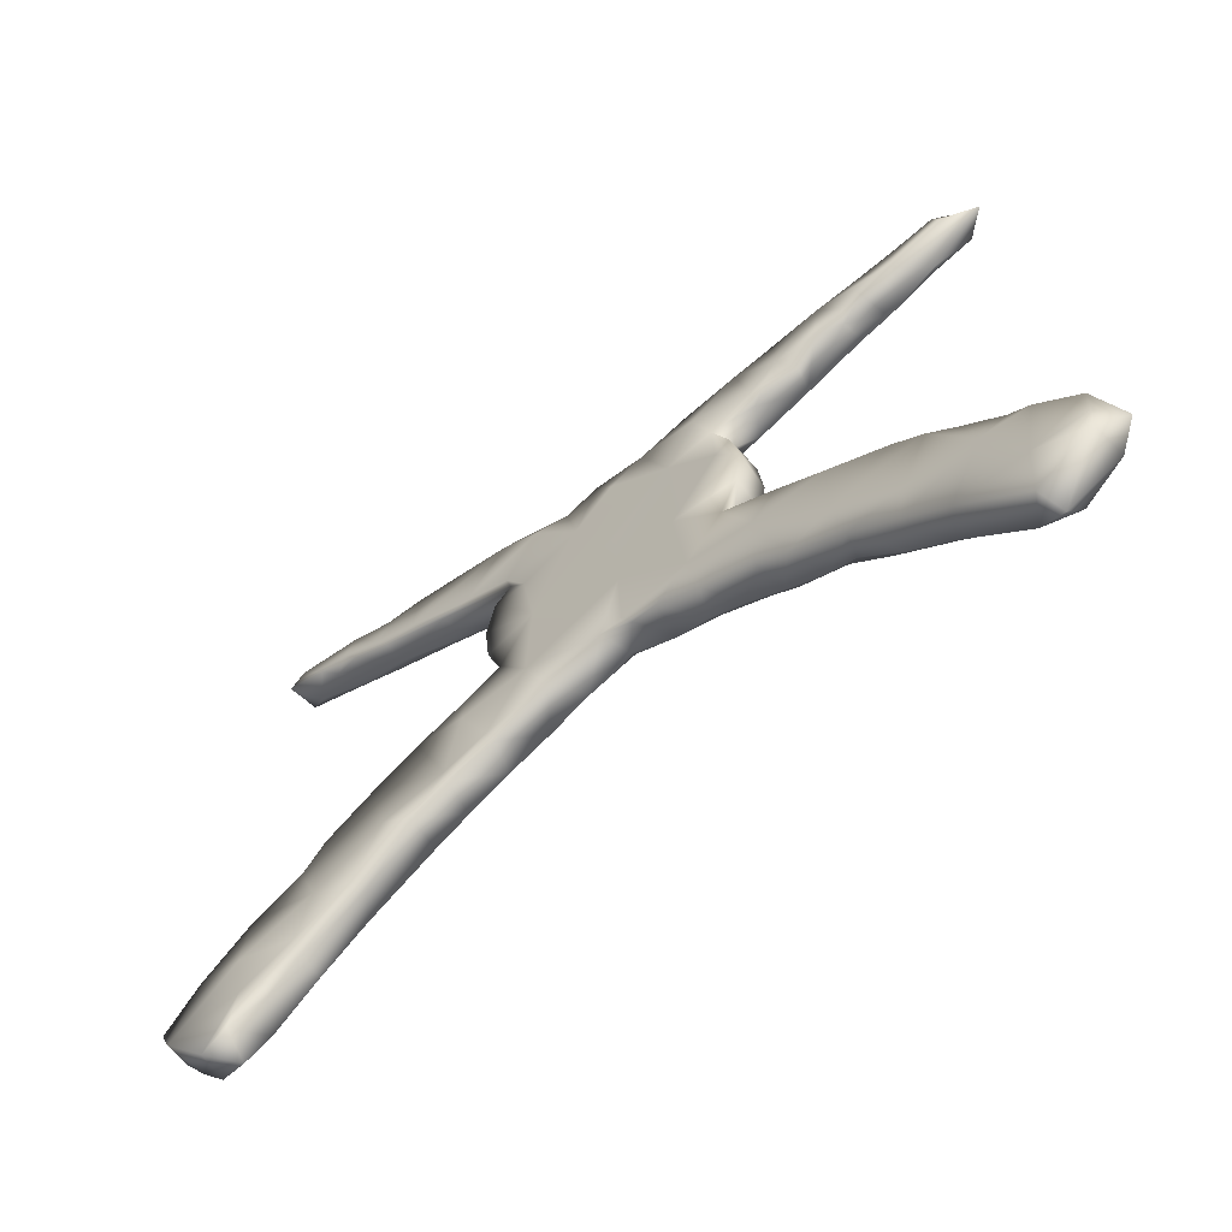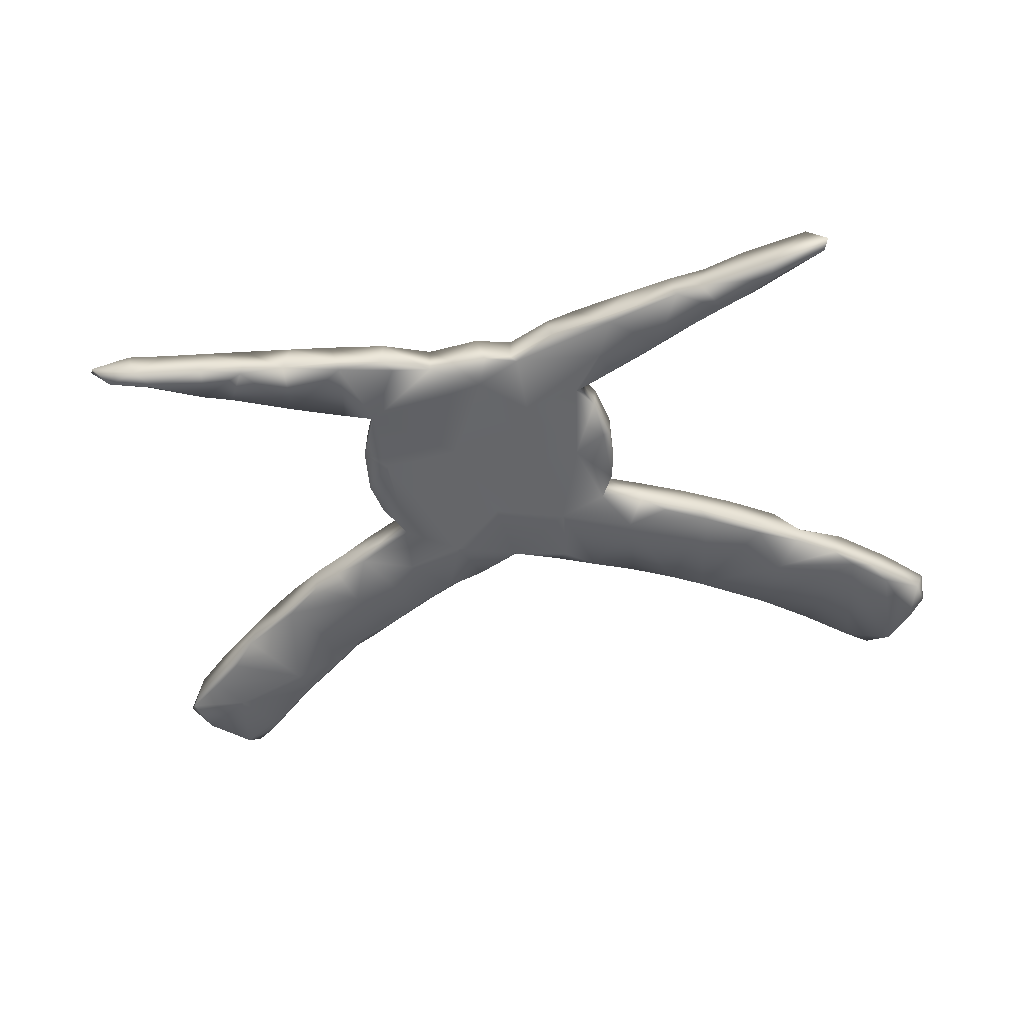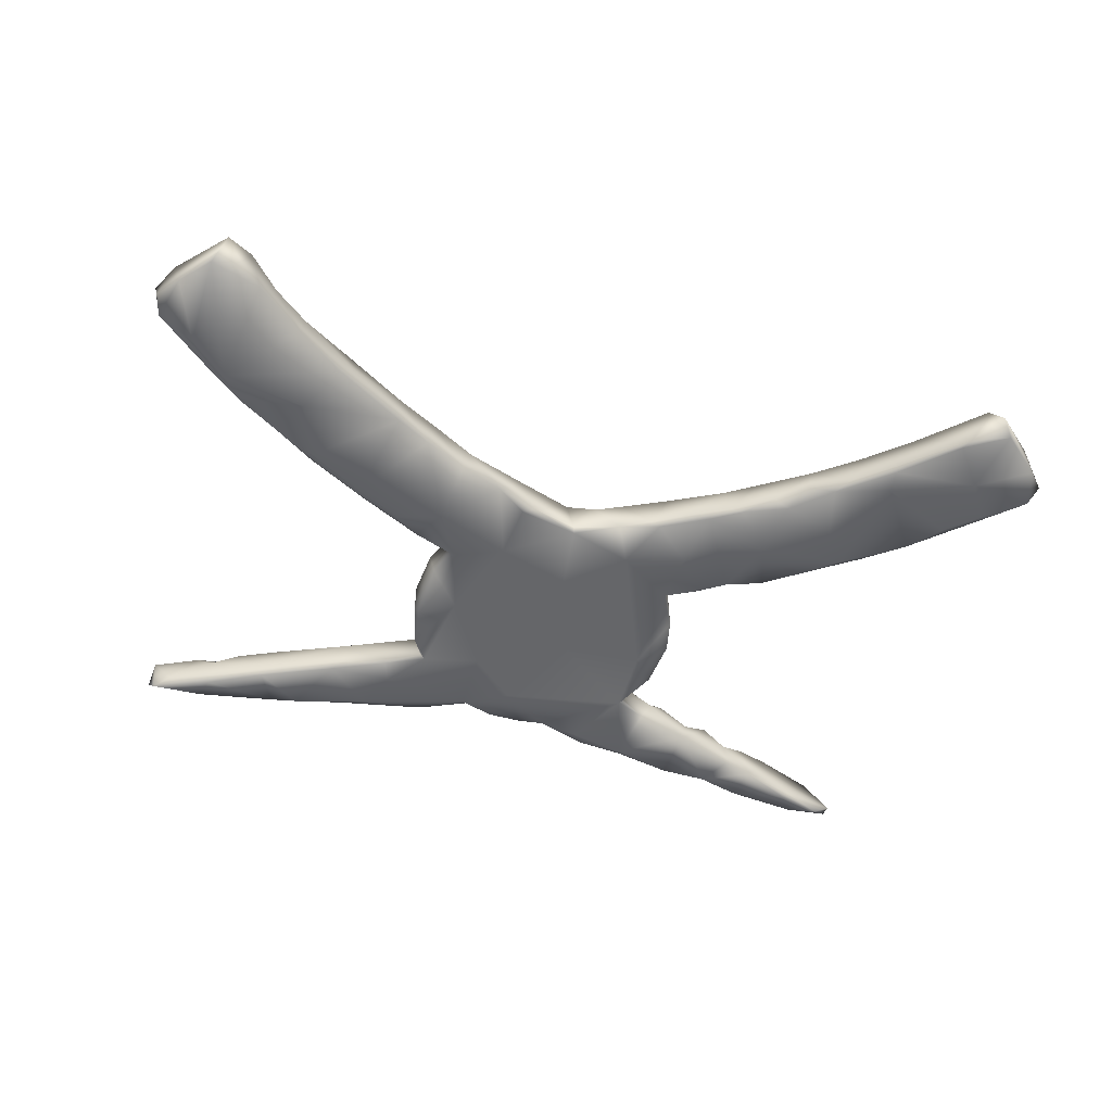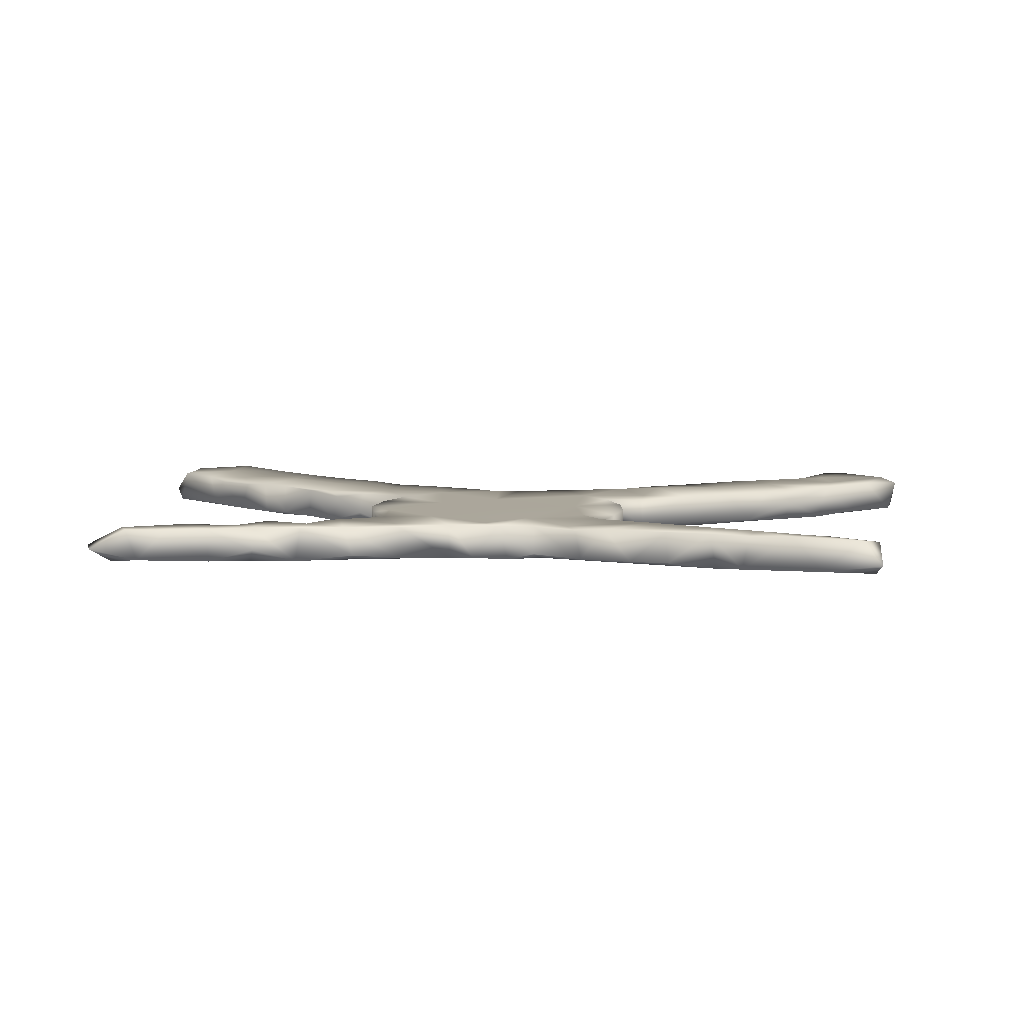
<metadata>
{"format":"obj","ext":"obj","renderer":"f3d","projection":"perspective","resolution":1024,"background":"white","views":[{"elev":-61.3,"azim":38.6,"up":"+Y"},{"elev":-51.9,"azim":-168.0,"up":"+Z"},{"elev":-51.9,"azim":-15.0,"up":"+Z"},{"elev":8.0,"azim":-174.3,"up":"+Z"}]}
</metadata>
<code>
v 0.8016 -0.4116 -0.01011
v 0.7649 -0.4156 0.02912
v 0.7674 -0.3695 0.02971
v 0.7616 -0.4577 0.03056
v 0.7852 -0.3865 -0.03055
v 0.7674 -0.4525 -0.03025
v 0.7152 -0.3353 -0.03117
v 0.7086 0.4848 -0.006357
v 0.6991 -0.5135 -0.03045
v 0.6751 -0.418 0.03055
v 0.6965 -0.3061 0.02998
v 0.682 -0.2936 -0.02505
v 0.6772 0.4593 -0.0313
v 0.6666 -0.5183 0.03044
v 0.6782 -0.3993 -0.03047
v 0.6367 -0.4911 -0.0283
v 0.6582 0.4507 0.02971
v 0.6831 -0.5365 -0.007605
v 0.7158 0.4725 0.000168
v 0.6259 -0.4714 -0.03039
v 0.661 -0.2759 0.02338
v 0.6118 0.4317 -0.02147
v 0.6595 -0.2902 -0.03107
v 0.6259 0.4723 -0.02686
v 0.6097 -0.236 -0.02859
v 0.6161 -0.3001 0.03044
v 0.6446 0.4748 0.02864
v 0.5728 0.4637 0.02751
v 0.5575 -0.4224 0.03007
v 0.5426 -0.1875 -0.02681
v 0.5988 0.4355 -0.03073
v 0.5922 -0.2219 0.02514
v 0.5575 0.4098 0.03091
v 0.5286 -0.3987 -0.02326
v 0.503 0.4531 0.0281
v 0.5368 -0.3491 -0.03053
v 0.485 -0.3653 0.03009
v 0.5011 0.3893 0.02765
v 0.5464 -0.1903 0.03037
v 0.5123 0.3933 -0.0302
v 0.4853 0.4293 0.03057
v 0.5306 -0.3903 -0.03084
v 0.4941 -0.1547 -0.02468
v 0.4994 -0.291 0.03034
v 0.4605 0.3752 -0.02923
v 0.5025 -0.172 -0.03109
v 0.4605 -0.348 -0.0228
v 0.4987 0.4527 -0.03021
v 0.4942 -0.1553 0.03052
v 0.4632 0.3906 0.02764
v 0.4603 -0.2348 -0.03047
v 0.4301 -0.1151 0.02732
v 0.4273 0.4309 -0.03108
v 0.3886 -0.09756 0.03024
v 0.4107 0.3542 0.03086
v 0.435 -0.1192 -0.02717
v 0.4389 -0.3214 -0.03065
v 0.4556 0.3711 0.01143
v 0.4218 0.4397 0.03073
v 0.4206 0.4412 -0.01011
v 0.4066 -0.3103 0.03009
v 0.395 -0.3046 -0.01018
v 0.345 0.4278 -0.03076
v 0.3706 -0.264 -0.03068
v 0.3132 -0.2543 0.03073
v 0.3425 -0.2715 -0.02041
v 0.3636 0.335 0.008225
v 0.3784 -0.08618 -0.03082
v 0.388 -0.2109 0.03047
v 0.3356 0.4272 0.0297
v 0.3662 -0.07836 0.01942
v 0.3369 0.367 0.02877
v 0.3565 -0.1626 -0.03053
v 0.3148 -0.05162 -0.009074
v 0.3088 0.3178 0.02858
v 0.2937 -0.2353 -0.0308
v 0.2599 0.4153 0.02994
v 0.3071 -0.05242 0.03028
v 0.2429 0.4133 -0.02145
v 0.3525 0.3306 -0.03018
v 0.2419 0.4002 -0.03071
v 0.2715 -0.231 -0.02326
v 0.2586 0.2954 -0.03084
v 0.3159 -0.06532 -0.03067
v 0.2633 -0.227 0.02819
v 0.2831 0.3161 0.03046
v 0.2394 -0.2042 -0.03052
v 0.2109 -0.009654 -0.03129
v 0.2813 0.3029 0.01282
v 0.2727 -0.03054 -0.02156
v 0.2552 0.1153 -0.02888
v 0.2553 0.1371 0.03041
v 0.2074 0.2773 0.03029
v 0.2459 0.0615 0.03027
v 0.2394 0.2078 0.02946
v 0.2444 0.1994 -0.03119
v 0.2621 -0.1007 0.03051
v 0.2439 0.05611 -0.02902
v 0.2144 -0.006862 0.03075
v 0.2274 0.01549 0.01337
v 0.2106 0.2764 -0.01003
v 0.2081 0.1597 -0.03067
v 0.2124 0.1886 0.03058
v 0.1181 -0.07265 -0.03049
v 0.2051 0.2754 -0.03024
v 0.2227 -0.1001 -0.03048
v 0.1735 0.3635 0.0305
v 0.1686 -0.1808 0.03035
v 0.1624 0.4001 -0.02635
v 0.1569 -0.1642 -0.0306
v 0.1226 0.2602 0.03038
v 0.2053 -0.1978 -0.02113
v 0.1432 0.378 -0.03089
v 0.1415 -0.1667 -0.02302
v 0.1489 -0.08515 0.03043
v 0.1581 0.3981 0.02882
v 0.09236 -0.1468 0.03084
v 0.01163 0.3391 0.03033
v 0.02061 0.005528 -0.03036
v 0.04521 -0.1321 0.02401
v 0.01994 0.1557 0.03027
v 0.08657 -0.1448 -0.03035
v 0.07258 0.3653 -0.03101
v 0.1265 0.07164 0.03032
v 0.02829 0.3719 -0.02922
v 0.02489 0.009121 0.03028
v 0.03111 -0.1137 0.03052
v 0.0745 0.3658 0.03061
v -0.00725 -0.1193 0.03039
v -0.01756 0.3719 0.03028
v 0.006857 -0.1159 -0.02218
v 0.00862 -0.1088 -0.0308
v -0.01052 0.3119 -0.03045
v -0.03447 0.3689 -0.03122
v -0.07827 0.115 -0.03043
v -0.05899 0.2692 0.03039
v -0.1042 -0.1527 0.03021
v -0.08056 0.3575 -0.02275
v -0.09419 -0.1319 -0.03045
v -0.08893 0.2408 -0.03038
v -0.07386 -0.1419 -0.02751
v -0.08091 0.3567 0.02734
v -0.1422 0.3656 0.03035
v -0.1461 -0.1702 -0.0306
v -0.1066 -0.03403 -0.03036
v -0.1391 0.09565 0.03047
v -0.1474 -0.06456 0.03036
v -0.1617 0.2154 0.03027
v -0.1585 0.3889 0.02604
v -0.2168 -0.1751 0.03079
v -0.0927 0.3493 -0.03066
v -0.1986 0.2696 0.03054
v -0.1897 0.2609 -0.03071
v -0.2464 0.3304 -0.03055
v -0.1628 0.1157 -0.03051
v -0.1935 -0.002129 -0.03064
v -0.2067 -0.1946 0.02153
v -0.2112 0.3986 0.03038
v -0.235 0.1409 0.02991
v -0.1965 0.2573 0.02376
v -0.1686 0.392 -0.02471
v -0.1986 -0.001024 0.03049
v -0.2198 0.04394 -0.03053
v -0.2222 0.1477 -0.03102
v -0.1984 0.2576 -0.02324
v -0.2173 0.2208 -0.02837
v -0.2681 -0.0792 0.03042
v -0.2203 0.2109 0.02986
v -0.226 0.06207 0.03007
v -0.2215 -0.2014 -0.03044
v -0.2349 -0.08486 -0.03041
v -0.2315 0.08751 -0.02306
v -0.2345 0.1454 -0.02553
v -0.2674 -0.02855 0.02803
v -0.2609 0.2912 -0.03034
v -0.2945 -0.2371 -0.0306
v -0.2849 -0.2335 0.02999
v -0.3112 -0.06101 -0.03051
v -0.3215 0.418 0.03018
v -0.2591 0.4073 -0.02583
v -0.3912 -0.1028 -0.03122
v -0.4023 0.3552 0.0306
v -0.2684 -0.02739 -0.02557
v -0.3583 0.3324 -0.03002
v -0.292 -0.2024 0.03071
v -0.3258 0.4194 -0.02524
v -0.2795 0.3987 -0.03093
v -0.3534 -0.0697 0.03033
v -0.2904 0.3033 0.03037
v -0.3359 0.3143 -0.02276
v -0.3499 -0.2678 0.03021
v -0.3372 0.3149 0.02364
v -0.4696 0.3694 -0.01439
v -0.3782 -0.08063 -0.0228
v -0.3984 0.4309 0.03005
v -0.3532 -0.2697 -0.03036
v -0.4058 -0.2248 0.03071
v -0.4102 0.4329 -0.0312
v -0.4389 -0.1148 0.0305
v -0.5227 -0.1654 0.03038
v -0.4562 0.4419 -0.0305
v -0.4669 0.439 0.02779
v -0.4875 0.3841 -0.02995
v -0.4648 0.3668 0.02546
v -0.5297 -0.2894 0.03061
v -0.482 0.3887 0.03068
v -0.5209 -0.2559 -0.03038
v -0.4479 -0.3291 0.003039
v -0.4874 -0.1585 -0.03087
v -0.5416 0.4573 0.03109
v -0.486 -0.1425 -0.02579
v -0.4544 -0.332 0.03046
v -0.5616 -0.1959 -0.03017
v -0.473 -0.3435 -0.03046
v -0.5536 -0.3782 0.03013
v -0.5574 0.4229 0.03065
v -0.5337 0.3974 0.02717
v -0.5498 -0.4009 0.01277
v -0.5636 -0.2144 0.03033
v -0.5844 0.429 -0.03117
v -0.5867 0.4185 0.01384
v -0.5559 -0.4058 -0.03015
v -0.5707 -0.1969 0.003004
v -0.609 -0.4287 0.02746
v -0.6335 -0.2412 -0.03068
v -0.6081 -0.4479 0.01256
v -0.5929 0.4659 -0.02834
v -0.5548 0.4054 -0.02383
v -0.6356 -0.4721 -0.03058
v -0.6666 -0.336 0.03053
v -0.6129 0.4314 0.02888
v -0.657 0.4472 -0.01745
v -0.6595 -0.4934 0.03121
v -0.6662 -0.2822 -0.03049
v -0.6856 0.4675 -0.02967
v -0.649 -0.4212 0.03041
v -0.6597 0.4781 0.02967
v -0.6748 -0.5074 -0.02292
v -0.7035 -0.5177 0.03007
v -0.6956 0.4818 -0.01353
v -0.6514 -0.2546 0.03021
v -0.691 0.4624 0.02557
v -0.7043 -0.2962 -0.02596
v -0.7222 -0.499 -0.03012
v -0.7832 -0.4354 0.03097
v -0.7399 -0.3275 0.03051
v -0.7917 -0.3727 -0.02768
v -0.7686 -0.4504 -0.02989
v -0.729 -0.339 -0.03094
v -0.8009 -0.4113 -0.02478
v -0.8079 -0.3905 0.02474
v 0.0673 0.1659 -0.03043
f 160 192 165
f 192 193 190
f 193 221 228
f 91 92 94
f 235 242 240
f 232 231 242
f 158 161 180
f 77 79 109
f 40 33 38
f 35 48 60
f 28 27 24
f 27 8 24
f 162 146 169
f 129 126 147
f 126 146 147
f 26 11 21
f 21 12 25
f 26 21 32
f 21 25 32
f 26 32 39
f 39 32 30
f 39 49 69
f 69 49 54
f 49 52 54
f 69 54 97
f 115 124 126
f 169 159 172
f 146 159 169
f 39 43 49
f 49 43 52
f 52 68 71
f 52 71 54
f 54 78 97
f 78 54 71
f 78 71 74
f 78 99 97
f 97 99 115
f 115 99 124
f 126 121 146
f 159 146 168
f 99 78 74
f 99 74 90
f 126 124 121
f 100 94 99
f 94 124 99
f 136 148 146
f 146 148 168
f 160 166 168
f 168 148 160
f 94 92 124
f 146 121 136
f 136 152 148
f 160 165 166
f 148 152 160
f 160 152 189
f 160 189 192
f 192 189 182
f 192 182 204
f 204 182 206
f 204 206 217
f 193 204 217
f 217 206 216
f 217 216 221
f 221 216 231
f 231 237 242
f 234 249 243
f 232 221 231
f 92 103 124
f 124 111 121
f 182 195 206
f 206 195 202
f 206 210 216
f 210 237 216
f 231 216 237
f 237 210 227
f 221 193 217
f 103 111 124
f 152 143 189
f 189 158 182
f 158 179 182
f 182 179 195
f 195 198 201
f 202 195 201
f 202 201 210
f 202 210 206
f 95 92 96
f 92 95 103
f 121 111 136
f 111 118 136
f 136 143 152
f 143 158 189
f 158 180 179
f 195 179 186
f 195 186 198
f 95 93 103
f 95 101 93
f 103 93 111
f 118 130 136
f 130 142 136
f 130 138 142
f 136 142 143
f 143 149 158
f 143 142 149
f 149 161 158
f 107 128 111
f 111 128 118
f 128 130 118
f 75 86 89
f 101 89 93
f 89 86 93
f 93 107 111
f 93 86 107
f 128 125 130
f 67 75 89
f 86 77 107
f 107 116 128
f 116 109 123
f 116 123 128
f 67 72 75
f 55 72 67
f 77 116 107
f 116 77 109
f 75 72 86
f 86 72 77
f 58 50 55
f 38 50 58
f 50 59 55
f 50 41 59
f 55 59 72
f 72 59 70
f 72 70 77
f 38 41 50
f 38 33 41
f 33 35 41
f 35 60 59
f 41 35 59
f 22 17 33
f 17 28 33
f 33 28 35
f 19 17 22
f 17 27 28
f 17 8 27
f 19 8 17
f 149 142 161
f 84 73 87
f 46 36 51
f 25 23 36
f 12 23 25
f 12 7 23
f 3 5 12
f 7 12 5
f 163 162 169
f 163 156 162
f 155 145 156
f 119 104 132
f 104 110 122
f 106 87 110
f 51 64 73
f 7 36 23
f 1 5 3
f 162 156 183
f 156 145 171
f 119 132 145
f 132 122 131
f 122 120 131
f 110 114 122
f 110 112 114
f 110 87 112
f 73 76 87
f 64 76 73
f 51 57 64
f 51 36 57
f 36 7 15
f 7 5 15
f 5 1 6
f 183 156 171
f 183 171 178
f 145 132 139
f 132 141 139
f 132 131 141
f 141 131 129
f 76 82 87
f 87 82 112
f 76 66 82
f 66 65 82
f 64 66 76
f 64 62 66
f 64 57 62
f 57 47 62
f 36 42 57
f 36 15 42
f 5 6 15
f 145 144 171
f 145 139 144
f 139 141 144
f 57 42 47
f 42 34 47
f 42 15 20
f 6 9 15
f 178 181 194
f 188 183 194
f 183 178 194
f 171 144 170
f 34 16 29
f 20 34 42
f 20 16 34
f 9 20 15
f 20 9 16
f 9 6 18
f 178 171 181
f 9 18 16
f 194 181 211
f 199 194 211
f 171 176 181
f 176 196 181
f 171 170 176
f 211 181 209
f 181 196 209
f 170 177 176
f 211 223 200
f 196 176 191
f 211 209 213
f 223 211 213
f 209 196 207
f 213 225 223
f 209 207 213
f 196 214 207
f 191 208 196
f 213 207 225
f 196 208 214
f 225 243 241
f 225 234 243
f 207 234 225
f 207 214 234
f 214 222 234
f 234 222 229
f 222 214 218
f 243 249 247
f 246 243 247
f 249 234 244
f 229 222 226
f 247 250 251
f 249 248 247
f 249 244 248
f 247 248 250
f 234 229 244
f 248 245 250
f 238 239 244
f 229 238 244
f 53 80 63
f 40 45 53
f 53 45 80
f 63 80 81
f 45 58 80
f 80 58 55
f 79 81 109
f 80 67 89
f 80 55 67
f 109 113 123
f 109 81 113
f 113 81 105
f 80 83 81
f 128 123 125
f 83 105 81
f 83 89 101
f 80 89 83
f 130 134 138
f 125 134 130
f 125 123 133
f 113 105 123
f 123 105 133
f 83 101 105
f 142 138 161
f 138 151 161
f 138 134 151
f 125 133 134
f 101 96 105
f 105 96 102
f 95 96 101
f 186 187 198
f 180 187 186
f 179 180 186
f 161 187 180
f 161 151 187
f 151 154 187
f 134 133 151
f 133 140 151
f 105 252 133
f 105 102 252
f 210 201 227
f 201 220 227
f 187 184 198
f 187 154 184
f 151 140 154
f 96 91 102
f 96 92 91
f 193 192 204
f 237 227 240
f 227 235 240
f 220 201 203
f 201 198 203
f 154 153 175
f 133 135 140
f 133 252 135
f 91 98 102
f 237 240 242
f 235 232 242
f 220 232 235
f 235 227 220
f 220 228 232
f 228 221 232
f 220 203 228
f 203 193 228
f 198 184 203
f 184 193 203
f 184 190 193
f 154 175 184
f 175 190 184
f 165 192 190
f 175 165 190
f 153 165 175
f 165 153 166
f 154 140 153
f 153 140 155
f 91 94 98
f 153 155 166
f 166 155 164
f 140 135 155
f 252 104 119
f 102 104 252
f 98 88 102
f 98 94 100
f 164 173 166
f 166 173 168
f 168 173 159
f 252 119 135
f 88 104 102
f 98 100 88
f 100 99 88
f 99 90 88
f 90 84 88
f 74 84 90
f 88 106 104
f 88 84 106
f 71 68 74
f 74 68 84
f 56 68 52
f 68 56 73
f 56 46 73
f 52 43 56
f 43 46 56
f 39 30 43
f 172 159 173
f 164 163 172
f 164 172 173
f 155 163 164
f 135 145 155
f 135 119 145
f 84 87 106
f 68 73 84
f 46 51 73
f 30 46 43
f 25 30 32
f 30 25 46
f 46 25 36
f 169 172 163
f 155 156 163
f 104 122 132
f 104 106 110
f 44 39 69
f 11 12 21
f 147 146 162
f 127 126 129
f 115 126 127
f 229 233 238
f 208 218 214
f 223 225 241
f 18 14 16
f 34 37 47
f 141 137 144
f 82 65 85
f 6 1 4
f 112 108 114
f 117 120 122
f 122 114 117
f 11 3 12
f 79 63 81
f 77 70 79
f 70 63 79
f 40 58 45
f 40 38 58
f 48 40 53
f 59 60 63
f 60 53 63
f 59 63 70
f 22 40 31
f 22 33 40
f 48 31 40
f 60 48 53
f 24 31 48
f 28 24 48
f 35 28 48
f 13 22 31
f 13 19 22
f 24 13 31
f 8 19 13
f 24 8 13
f 238 233 239
f 244 239 248
f 248 239 245
f 229 226 233
f 233 236 239
f 239 236 245
f 250 245 251
f 226 224 233
f 218 224 226
f 222 218 226
f 233 224 236
f 245 236 230
f 230 246 245
f 245 246 251
f 251 246 247
f 218 215 224
f 215 236 224
f 212 215 218
f 236 215 230
f 246 230 241
f 241 243 246
f 208 212 218
f 212 205 215
f 215 205 230
f 230 205 241
f 208 191 212
f 212 197 205
f 191 197 212
f 205 219 241
f 219 223 241
f 219 200 223
f 205 200 219
f 205 197 200
f 176 177 191
f 177 185 191
f 191 185 197
f 170 157 177
f 177 150 185
f 197 185 199
f 197 199 200
f 200 199 211
f 157 150 177
f 144 157 170
f 185 188 199
f 144 137 157
f 137 150 157
f 150 167 185
f 167 188 185
f 188 194 199
f 18 4 14
f 6 4 18
f 16 14 29
f 14 10 29
f 137 147 150
f 150 147 167
f 4 10 14
f 29 37 34
f 47 37 61
f 141 129 137
f 188 174 183
f 1 2 4
f 2 10 4
f 10 26 29
f 29 26 37
f 37 26 44
f 47 61 62
f 37 44 61
f 62 61 66
f 61 65 66
f 137 129 147
f 167 147 174
f 2 3 10
f 44 69 61
f 61 69 65
f 65 69 97
f 65 97 85
f 85 97 108
f 82 85 112
f 112 85 108
f 108 97 115
f 117 127 120
f 131 120 129
f 120 127 129
f 147 162 174
f 174 162 183
f 2 1 3
f 10 11 26
f 10 3 11
f 44 26 39
f 108 115 117
f 117 115 127
f 167 174 188
f 108 117 114

</code>
